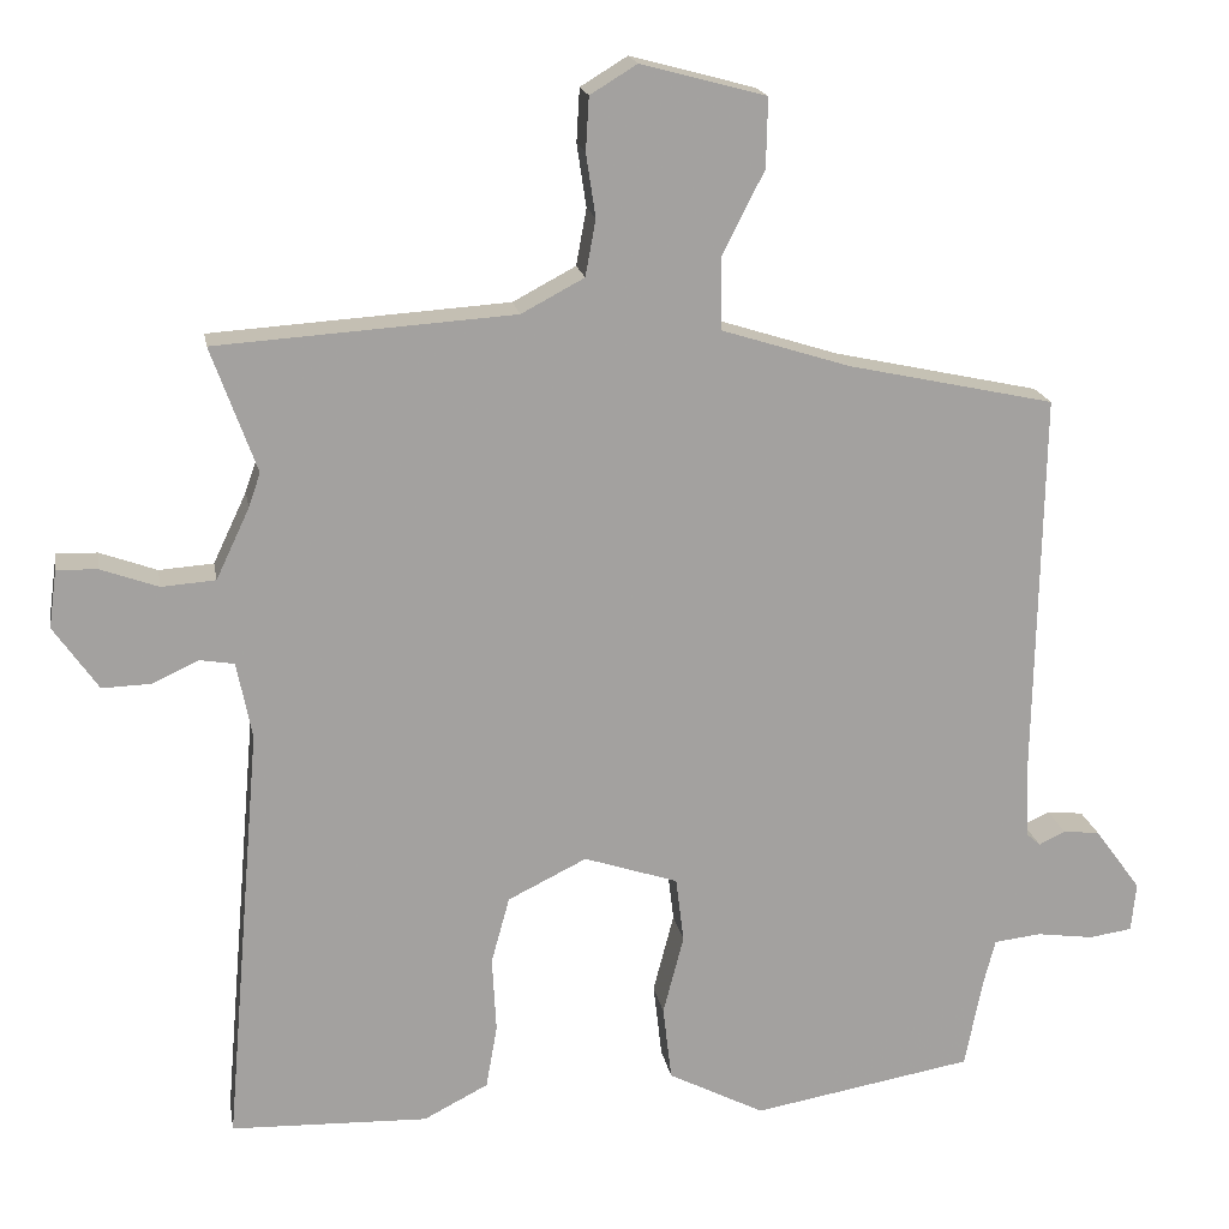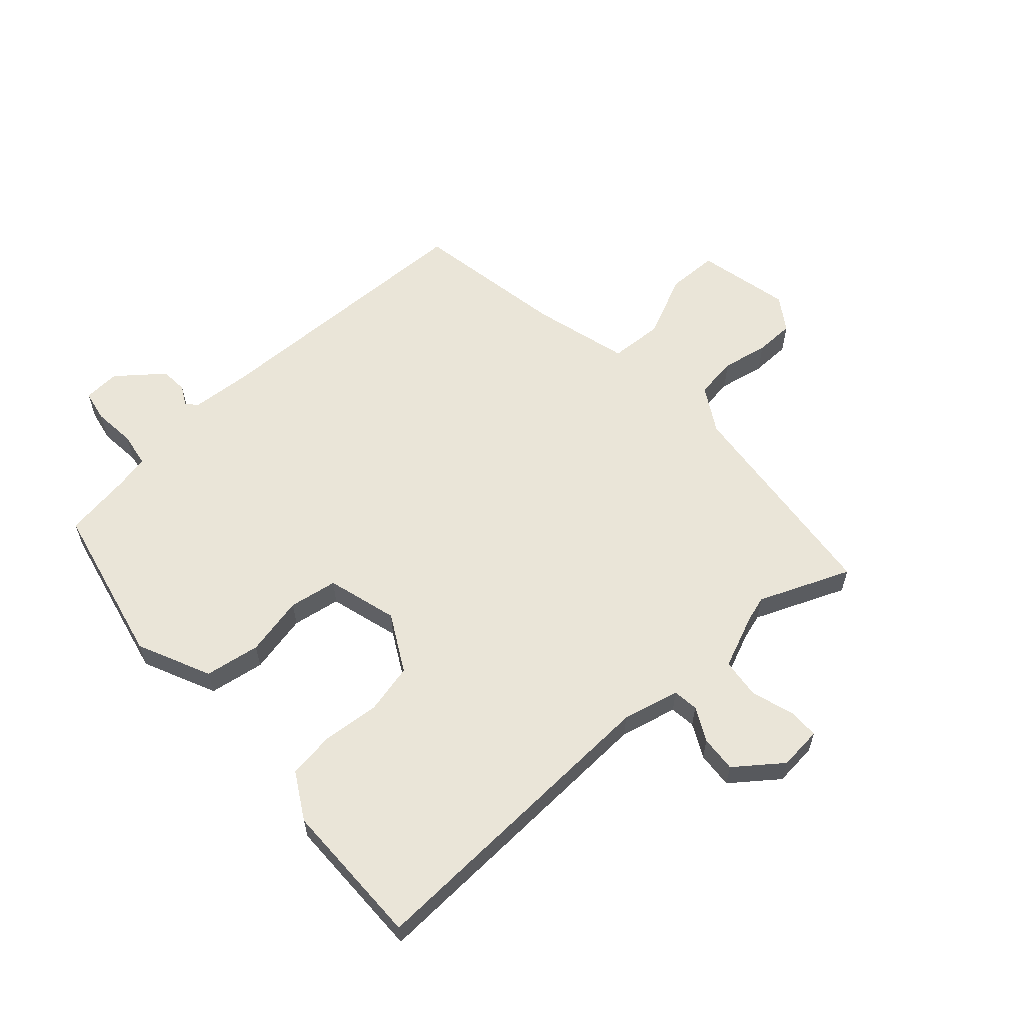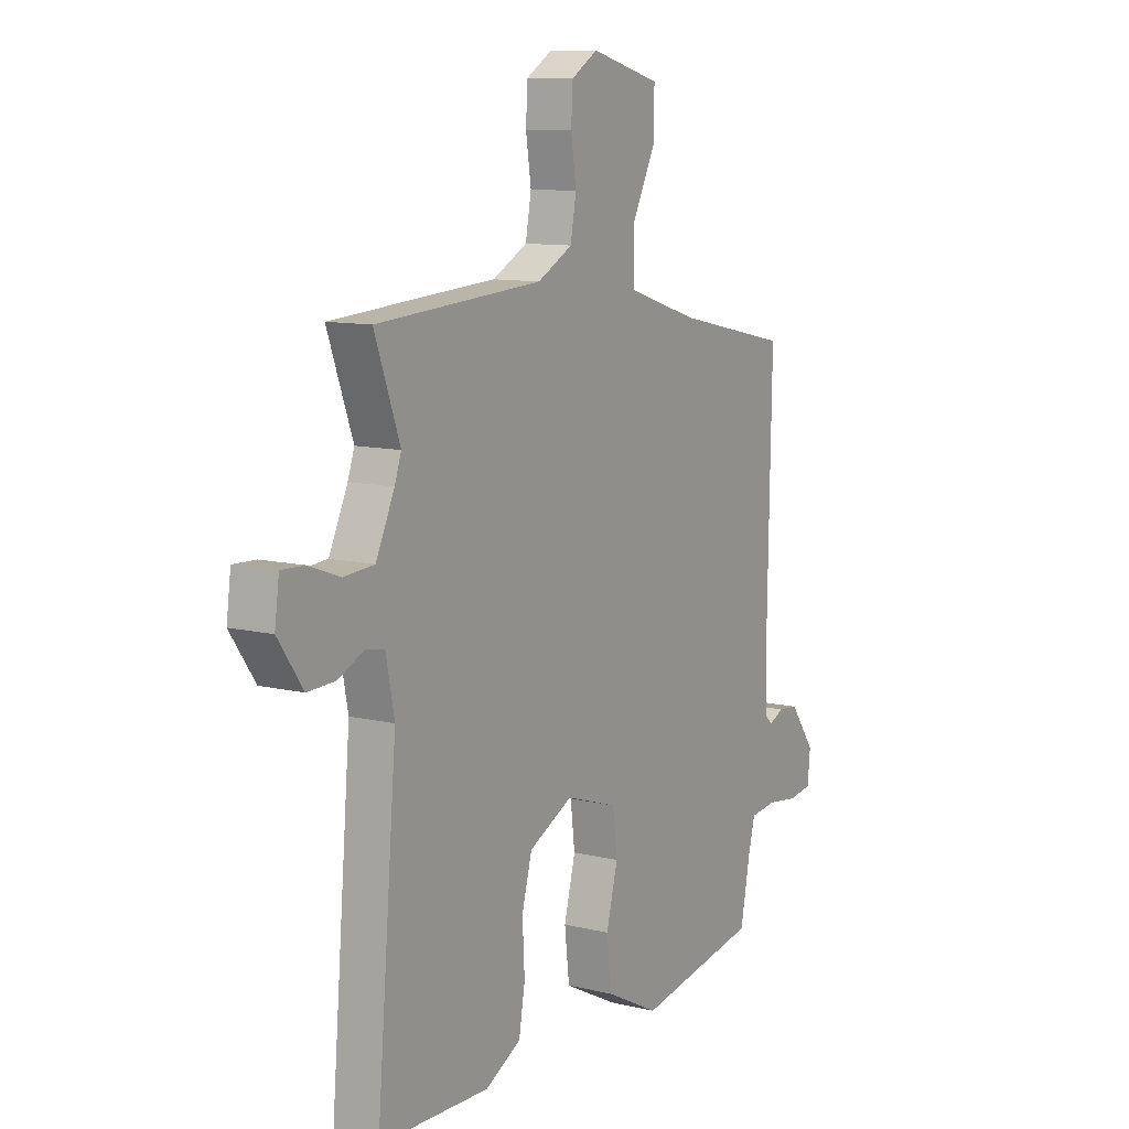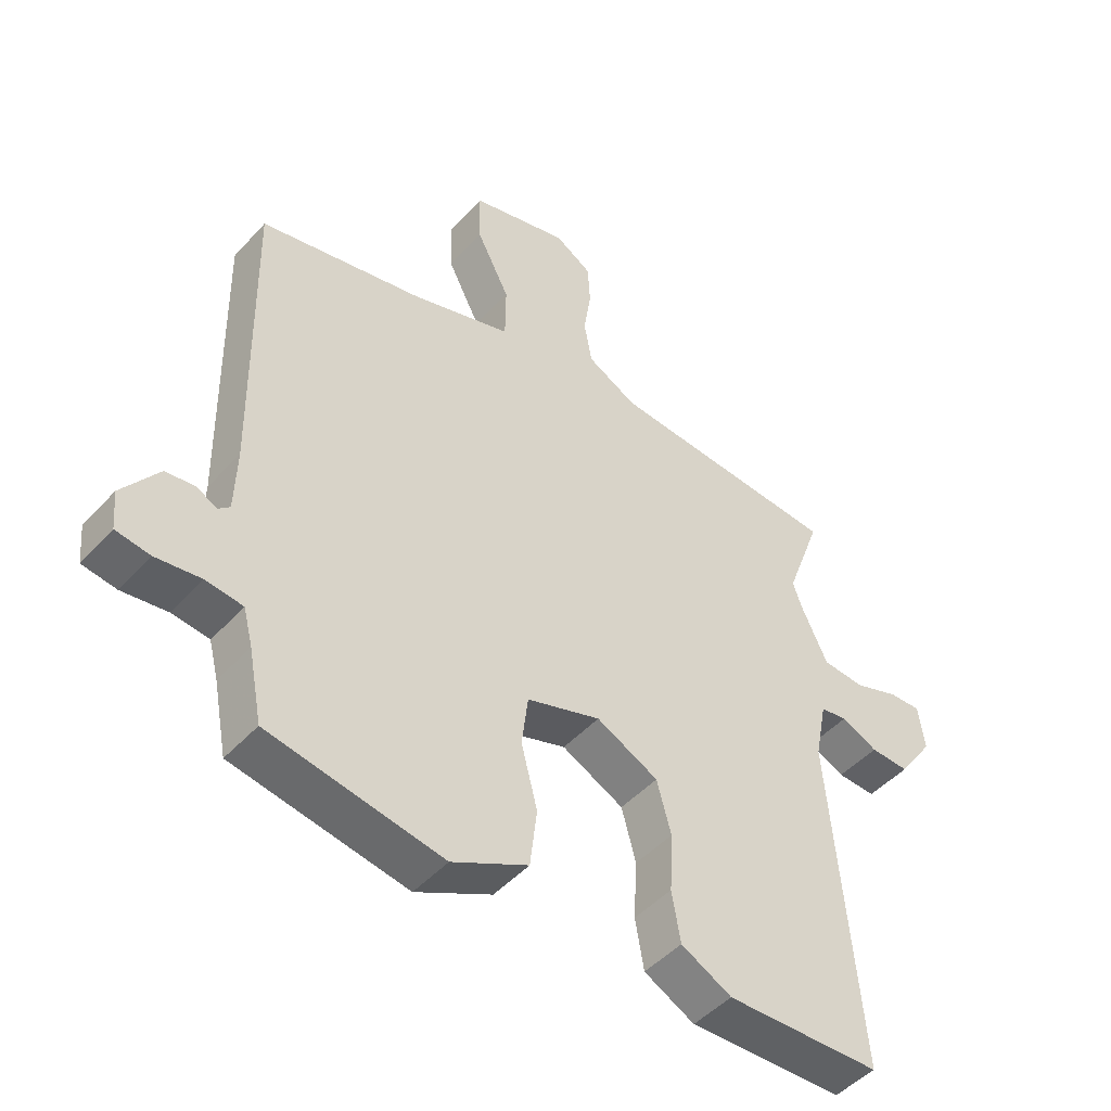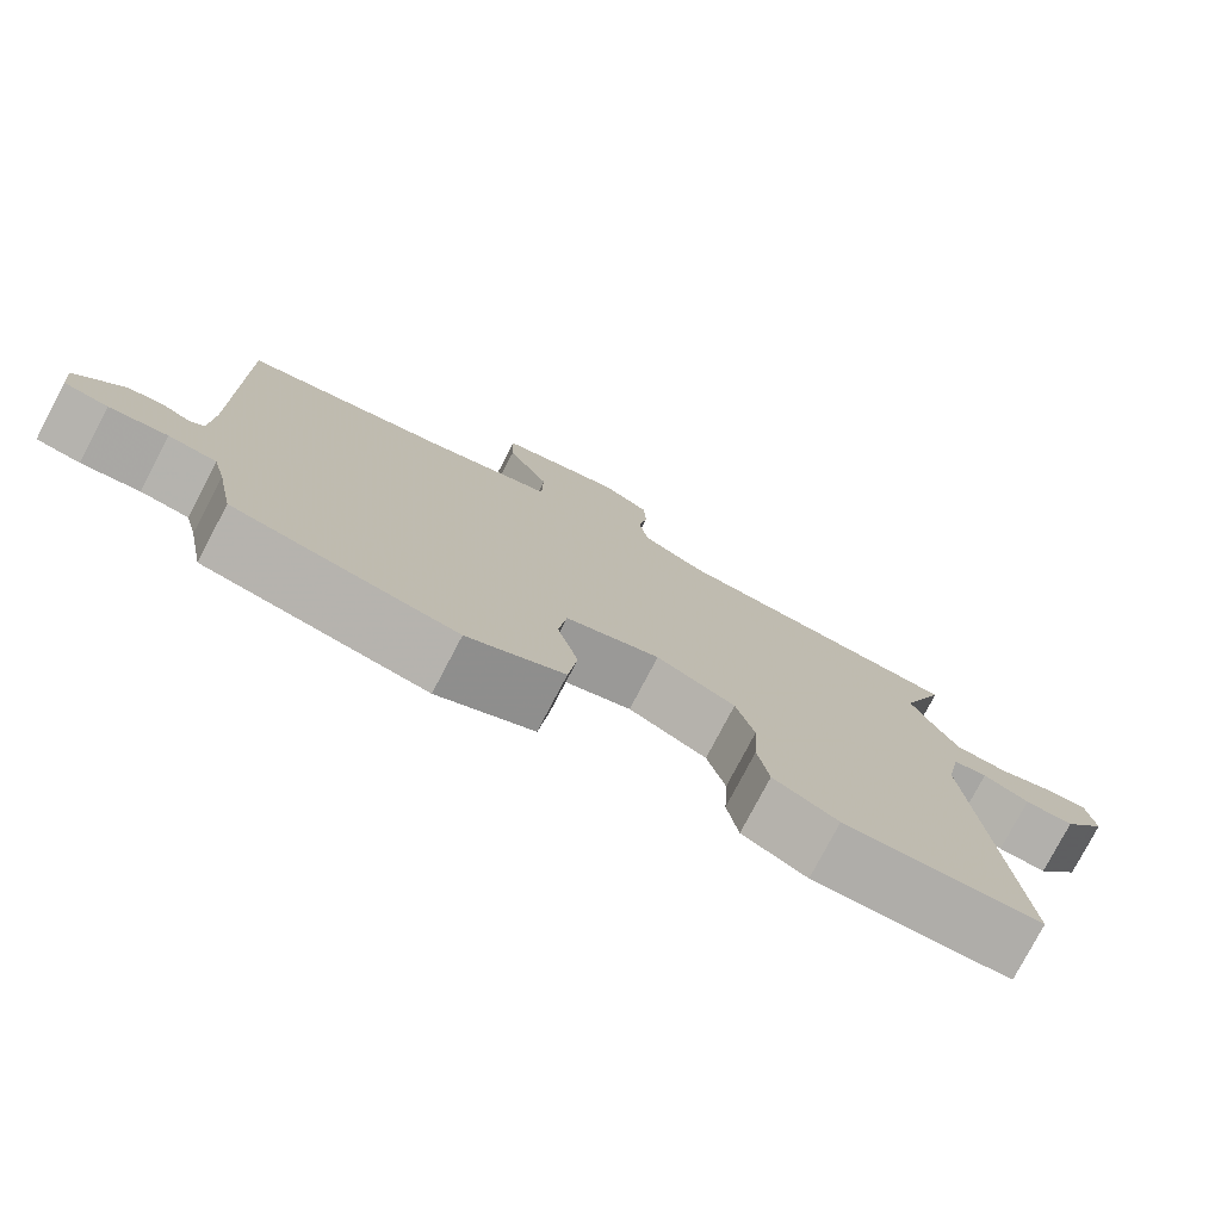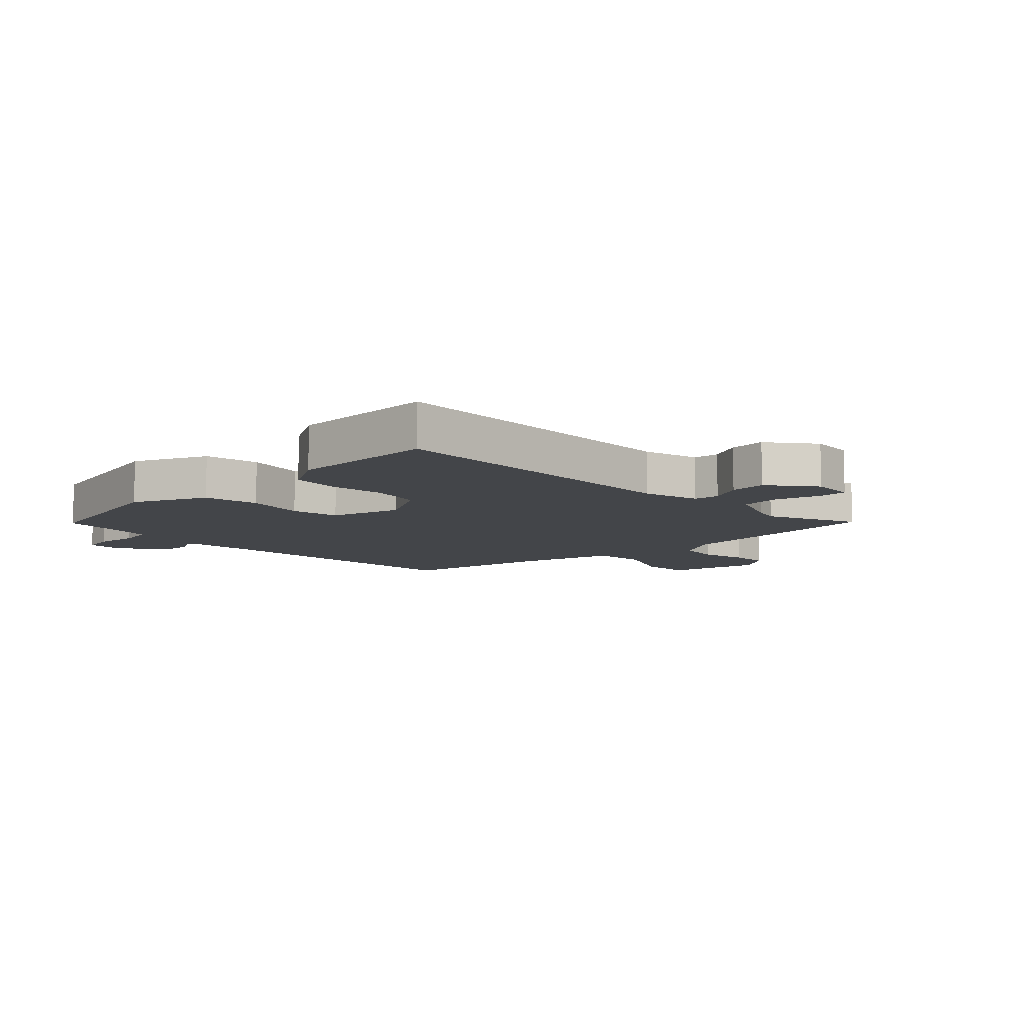
<metadata>
{"format":"obj","ext":"obj","renderer":"f3d","projection":"perspective","resolution":1024,"background":"white","views":[{"elev":18.0,"azim":-9.7,"up":"+Z"},{"elev":59.6,"azim":-129.6,"up":"+Y"},{"elev":10.5,"azim":-58.6,"up":"+Z"},{"elev":-47.5,"azim":140.2,"up":"+Z"},{"elev":-78.1,"azim":152.3,"up":"+Z"},{"elev":-8.9,"azim":-132.9,"up":"+Y"}]}
</metadata>
<code>
v 0.455 0.07 -0.493
v 0.178 0.07 -0.542
v 0.057 0.07 -0.48
v 0.046 0.07 -0.386
v 0.072 0.07 -0.286
v 0.062 0.07 -0.204
v -0.056 0.07 -0.165
v -0.155 0.07 -0.214
v -0.178 0.07 -0.298
v -0.173 0.07 -0.393
v -0.187 0.07 -0.473
v -0.268 0.07 -0.515
v -0.516 0.07 -0.507
v -0.47 0.07 0.026
v -0.489 0.07 0.123
v -0.532 0.07 0.13
v -0.59 0.07 0.103
v -0.652 0.07 0.101
v -0.708 0.07 0.181
v -0.698 0.07 0.254
v -0.647 0.07 0.252
v -0.575 0.07 0.226
v -0.507 0.07 0.231
v -0.465 0.07 0.32
v -0.45 0.07 0.363
v -0.507 0.07 0.52
v -0.133 0.07 0.545
v -0.054 0.07 0.587
v -0.041 0.07 0.658
v -0.053 0.07 0.737
v -0.049 0.07 0.804
v 0.01 0.07 0.84
v 0.167 0.07 0.798
v 0.165 0.07 0.711
v 0.112 0.07 0.607
v 0.113 0.07 0.516
v 0.275 0.07 0.465
v 0.534 0.07 0.409
v 0.525 0.07 -0.07
v 0.528 0.07 -0.171
v 0.546 0.07 -0.187
v 0.579 0.07 -0.171
v 0.625 0.07 -0.176
v 0.683 0.07 -0.255
v 0.677 0.07 -0.317
v 0.623 0.07 -0.325
v 0.551 0.07 -0.315
v 0.492 0.07 -0.322
v 0.477 0.07 -0.38
v 0.455 0 -0.493
v 0.178 0 -0.542
v 0.057 0 -0.48
v 0.046 0 -0.386
v 0.072 0 -0.286
v 0.062 0 -0.204
v -0.056 0 -0.165
v -0.155 0 -0.214
v -0.178 0 -0.298
v -0.173 0 -0.393
v -0.187 0 -0.473
v -0.268 0 -0.515
v -0.516 0 -0.507
v -0.47 0 0.026
v -0.489 0 0.123
v -0.532 0 0.13
v -0.59 0 0.103
v -0.652 0 0.101
v -0.708 0 0.181
v -0.698 0 0.254
v -0.647 0 0.252
v -0.575 0 0.226
v -0.507 0 0.231
v -0.465 0 0.32
v -0.45 0 0.363
v -0.507 0 0.52
v -0.133 0 0.545
v -0.054 0 0.587
v -0.041 0 0.658
v -0.053 0 0.737
v -0.049 0 0.804
v 0.01 0 0.84
v 0.167 0 0.798
v 0.165 0 0.711
v 0.112 0 0.607
v 0.113 0 0.516
v 0.275 0 0.465
v 0.534 0 0.409
v 0.525 0 -0.07
v 0.528 0 -0.171
v 0.546 0 -0.187
v 0.579 0 -0.171
v 0.625 0 -0.176
v 0.683 0 -0.255
v 0.677 0 -0.317
v 0.623 0 -0.325
v 0.551 0 -0.315
v 0.492 0 -0.322
v 0.477 0 -0.38
f 44 45 46 47
f 44 47 48
f 41 42 43 44
f 41 44 48
f 40 41 48
f 39 40 48 49
f 37 38 39 49
f 32 33 34 35
f 32 35 36
f 29 30 31 32
f 28 29 32 36
f 27 28 36
f 25 26 27 36
f 24 25 36 37
f 19 20 21 22
f 19 22 23
f 16 17 18 19
f 15 16 19 23
f 14 15 23 24
f 12 13 14
f 9 10 11 12
f 8 9 12 14
f 7 8 14 24
f 2 3 4 5
f 2 5 6
f 1 2 6
f 49 1 6
f 37 49 6
f 6 7 24 37
f 96 95 94 93
f 97 96 93
f 93 92 91 90
f 97 93 90
f 97 90 89
f 98 97 89 88
f 98 88 87 86
f 84 83 82 81
f 85 84 81
f 81 80 79 78
f 85 81 78 77
f 85 77 76
f 85 76 75 74
f 86 85 74 73
f 71 70 69 68
f 72 71 68
f 68 67 66 65
f 72 68 65 64
f 73 72 64 63
f 63 62 61
f 61 60 59 58
f 63 61 58 57
f 73 63 57 56
f 54 53 52 51
f 55 54 51
f 55 51 50
f 55 50 98
f 55 98 86
f 86 73 56 55
f 1 50 51 2
f 2 51 52 3
f 3 52 53 4
f 4 53 54 5
f 5 54 55 6
f 6 55 56 7
f 7 56 57 8
f 8 57 58 9
f 9 58 59 10
f 10 59 60 11
f 11 60 61 12
f 12 61 62 13
f 13 62 63 14
f 14 63 64 15
f 15 64 65 16
f 16 65 66 17
f 17 66 67 18
f 18 67 68 19
f 19 68 69 20
f 20 69 70 21
f 21 70 71 22
f 22 71 72 23
f 23 72 73 24
f 24 73 74 25
f 25 74 75 26
f 26 75 76 27
f 27 76 77 28
f 28 77 78 29
f 29 78 79 30
f 30 79 80 31
f 31 80 81 32
f 32 81 82 33
f 33 82 83 34
f 34 83 84 35
f 35 84 85 36
f 36 85 86 37
f 37 86 87 38
f 38 87 88 39
f 39 88 89 40
f 40 89 90 41
f 41 90 91 42
f 42 91 92 43
f 43 92 93 44
f 44 93 94 45
f 45 94 95 46
f 46 95 96 47
f 47 96 97 48
f 48 97 98 49
f 49 98 50 1

</code>
